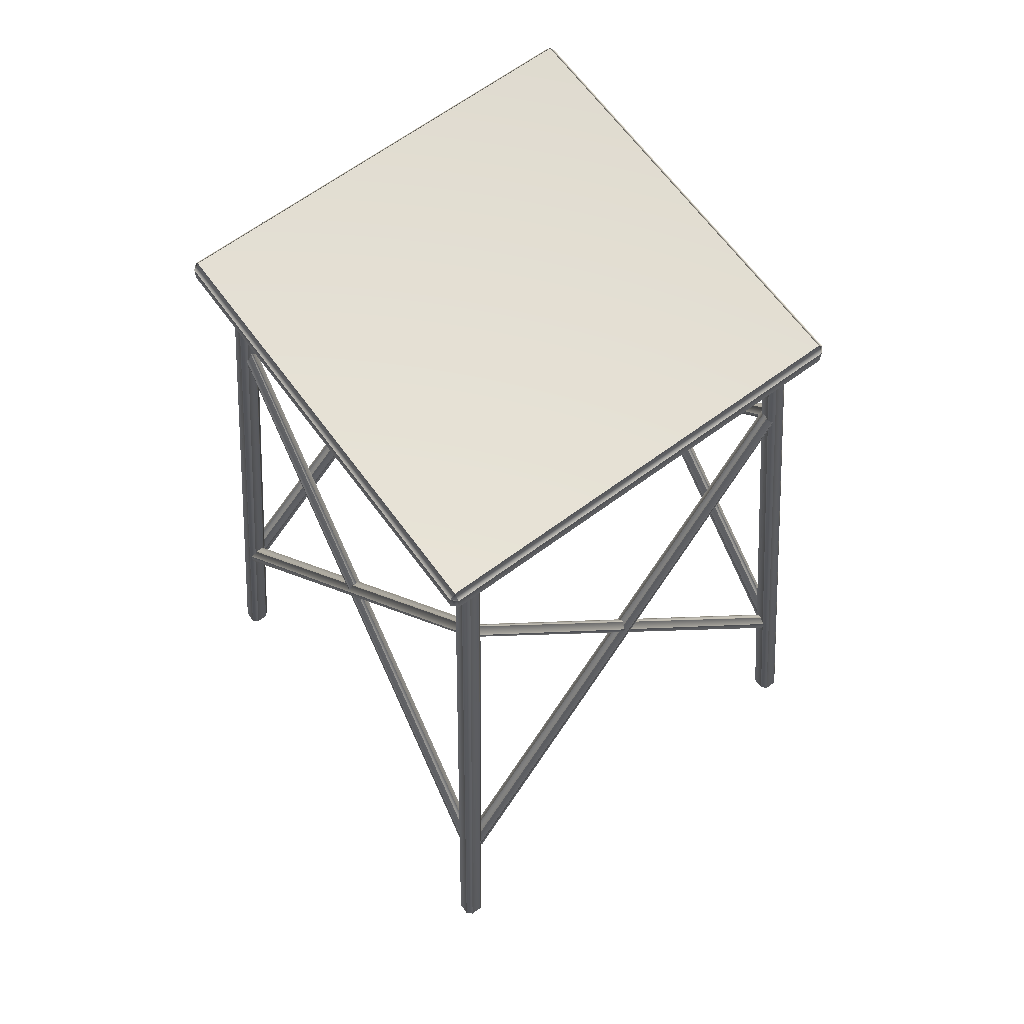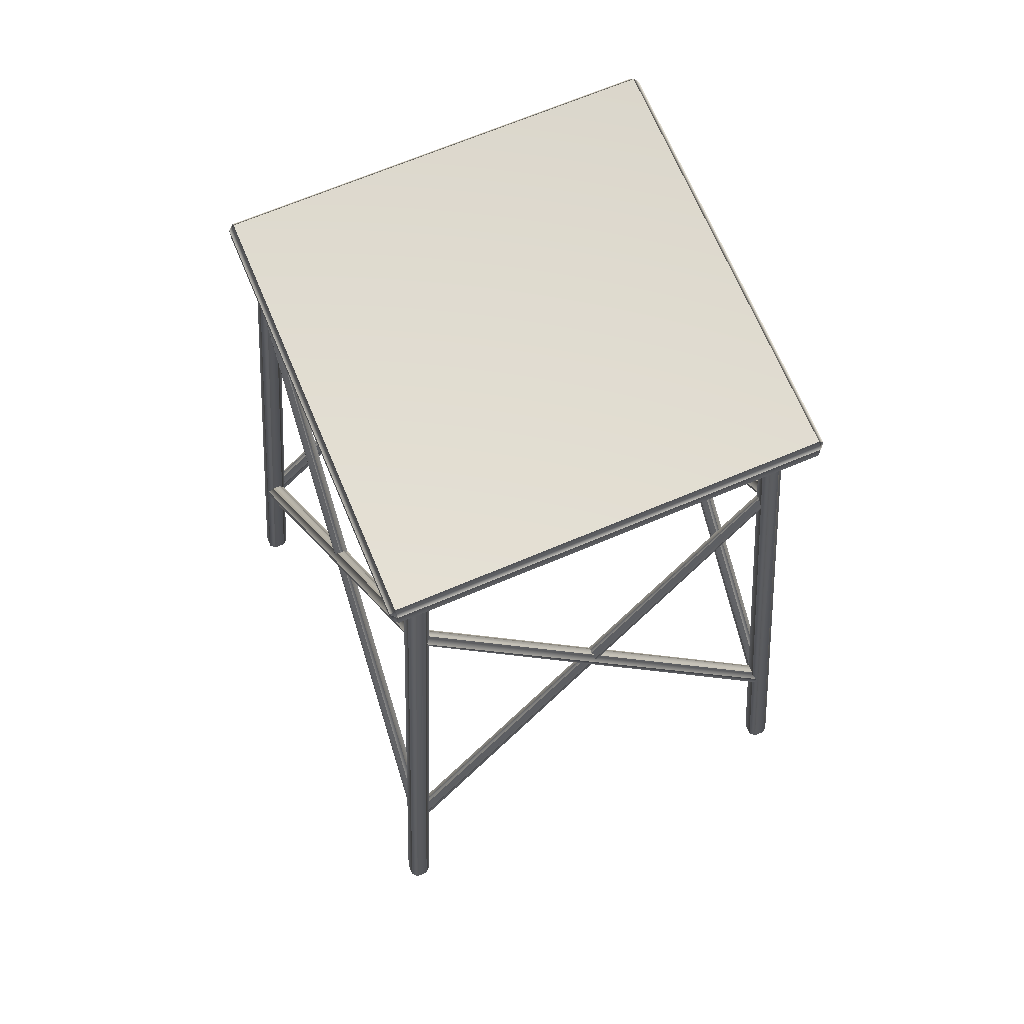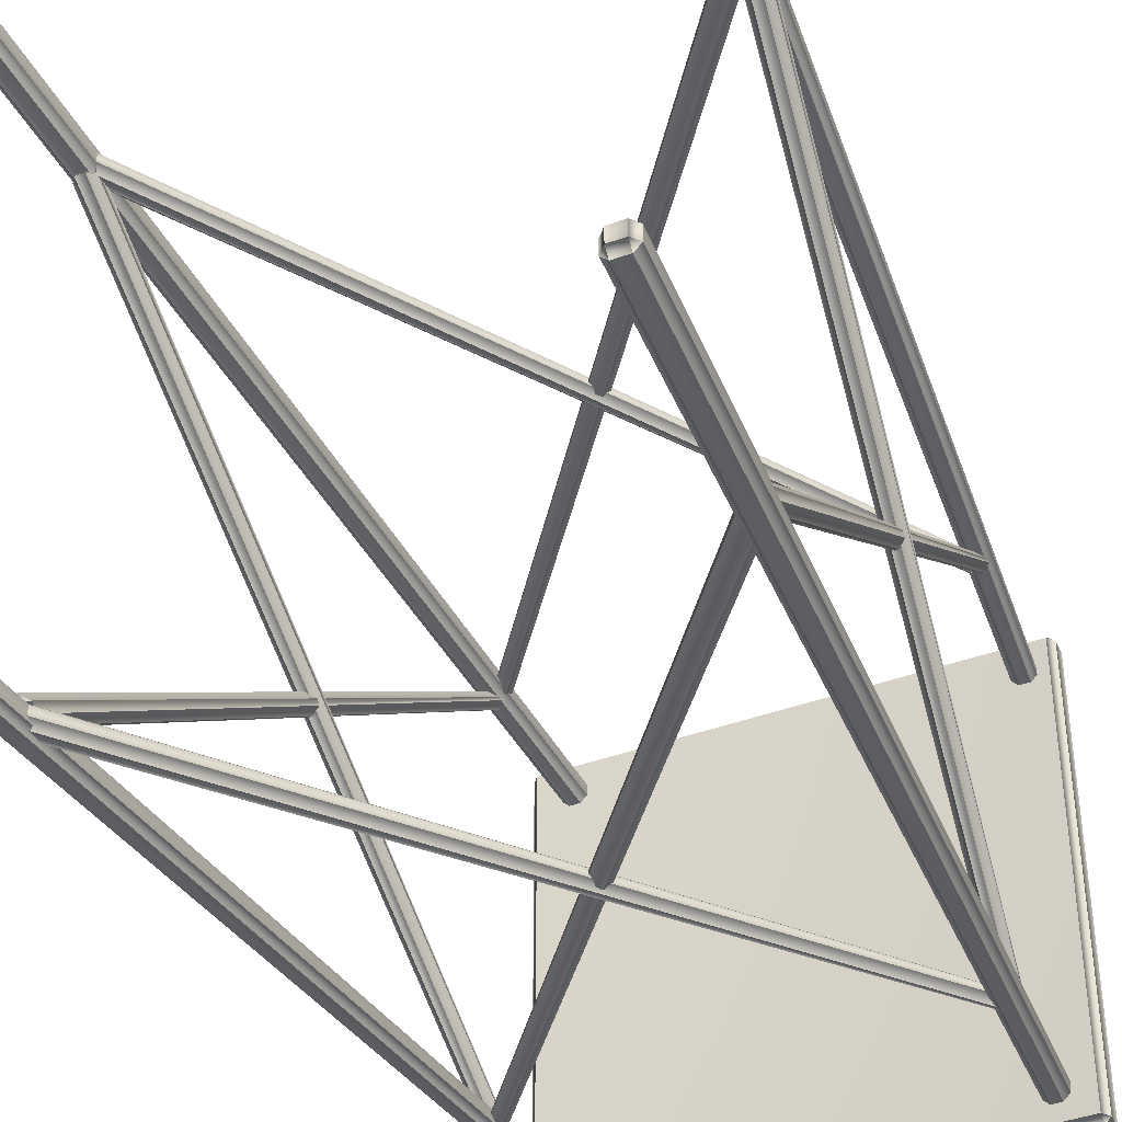
<metadata>
{"format":"obj","ext":"obj","renderer":"f3d","projection":"perspective","resolution":1024,"background":"white","views":[{"elev":66.4,"azim":-126.4,"up":"+Z"},{"elev":69.6,"azim":-22.8,"up":"+Z"},{"elev":-41.3,"azim":-156.1,"up":"+Y"}]}
</metadata>
<code>
o SideTable_201_3
v -0.1263 -0.1347 0.212
v 0.1376 -0.1347 0.212
v 0.1376 -0.1347 0.221
v -0.1263 -0.1347 0.221
v -0.1297 -0.1313 0.212
v -0.1263 -0.1313 0.2077
v -0.1297 -0.1313 0.221
v -0.1263 -0.1313 0.2253
v 0.1376 -0.1313 0.2253
v -0.1297 0.1326 0.2121
v -0.1297 0.1326 0.2211
v -0.1263 0.1326 0.2078
v -0.1263 0.1326 0.2254
v -0.147 -0.1547 -0.3721
v -0.1469 -0.1627 -0.3721
v -0.155 -0.1627 -0.3721
v -0.155 -0.1546 -0.3721
v 0.1376 0.1326 0.2254
v 0.141 -0.1313 0.212
v 0.141 0.1326 0.2121
v 0.141 0.1326 0.2211
v 0.141 -0.1313 0.221
v 0.1376 0.1326 0.2078
v 0.1376 -0.1313 0.2077
v 0.1376 0.136 0.2121
v -0.1263 0.136 0.2121
v -0.1263 0.136 0.2211
v 0.1376 0.136 0.2211
v -0.1546 -0.1658 -0.3678
v -0.1466 -0.1658 -0.3678
v -0.1046 -0.1214 0.2116
v -0.1104 -0.1211 0.2116
v -0.1013 -0.1181 0.2116
v -0.1432 -0.1624 -0.3678
v -0.1581 -0.1543 -0.3678
v -0.158 -0.1623 -0.3678
v -0.114 -0.1175 0.2116
v -0.1143 -0.1116 0.2116
v 0.1627 -0.1547 -0.3721
v 0.1626 -0.1627 -0.3721
v 0.1546 -0.1627 -0.3721
v 0.1547 -0.1547 -0.3721
v -0.1105 -0.1115 0.2159
v -0.1103 -0.1174 0.2159
v -0.1044 -0.1176 0.2159
v -0.1046 -0.1117 0.2159
v -0.1432 -0.1544 -0.3678
v -0.1015 -0.1122 0.2116
v -0.1467 -0.1509 -0.3678
v -0.1547 -0.1509 -0.3678
v -0.111 -0.1083 0.2116
v -0.105 -0.1086 0.2116
v 0.1543 -0.1658 -0.3678
v 0.1623 -0.1658 -0.3678
v 0.1192 -0.1212 0.2116
v 0.1134 -0.1215 0.2116
v 0.1509 -0.1624 -0.3678
v 0.1509 -0.1544 -0.3678
v 0.1101 -0.1183 0.2116
v 0.1103 -0.1123 0.2116
v 0.1544 -0.151 -0.3678
v 0.1627 0.1627 -0.372
v 0.1627 0.1547 -0.372
v 0.1547 0.1547 -0.372
v 0.1546 0.1627 -0.372
v 0.1134 -0.1118 0.2159
v 0.1132 -0.1178 0.2159
v 0.119 -0.1175 0.2159
v 0.1193 -0.1116 0.2159
v 0.1657 -0.1623 -0.3678
v 0.1658 -0.1543 -0.3678
v 0.123 -0.1117 0.2116
v 0.1228 -0.1176 0.2116
v 0.1624 -0.1509 -0.3678
v 0.1138 -0.1087 0.2116
v 0.1197 -0.1084 0.2116
v 0.1544 0.151 -0.3677
v 0.1624 0.1509 -0.3677
v 0.1198 0.1086 0.2116
v 0.1139 0.1088 0.2116
v 0.1231 0.1118 0.2116
v 0.1658 0.1543 -0.3677
v 0.1509 0.1624 -0.3677
v 0.151 0.1544 -0.3677
v 0.1103 0.1124 0.2116
v 0.1101 0.1184 0.2116
v -0.1546 0.1627 -0.372
v -0.1547 0.1546 -0.372
v -0.1627 0.1546 -0.372
v -0.1627 0.1626 -0.372
v 0.1132 0.1179 0.216
v 0.1135 0.1119 0.216
v 0.1193 0.1117 0.216
v 0.1191 0.1176 0.216
v 0.1658 0.1623 -0.3677
v 0.1228 0.1177 0.2116
v 0.1623 0.1658 -0.3677
v 0.1543 0.1658 -0.3677
v 0.1134 0.1216 0.2116
v 0.1192 0.1213 0.2116
v -0.1624 0.1509 -0.3677
v -0.1544 0.1509 -0.3677
v -0.1105 0.1085 0.2116
v -0.1165 0.1083 0.2116
v -0.1069 0.112 0.2116
v -0.1509 0.1544 -0.3677
v -0.1658 0.1623 -0.3677
v -0.1658 0.1543 -0.3677
v -0.1198 0.1116 0.2116
v -0.1195 0.1175 0.2116
v 0.1477 -0.1448 -0.2237
v 0.1477 -0.15 -0.2238
v 0.1454 -0.1501 -0.2297
v 0.1454 -0.1448 -0.2297
v 0.1469 -0.1498 -0.2167
v 0.1451 -0.1532 -0.2207
v 0.1469 -0.1445 -0.2167
v -0.1141 -0.119 0.1362
v -0.1141 -0.1225 0.136
v 0.1451 -0.1411 -0.2206
v -0.1157 0.1173 0.216
v -0.116 0.1114 0.216
v -0.11 0.1116 0.216
v -0.1098 0.1175 0.216
v -0.1509 0.1623 -0.3677
v -0.1067 0.1179 0.2116
v -0.1543 0.1658 -0.3677
v -0.1623 0.1657 -0.3677
v -0.1159 0.121 0.2116
v -0.1099 0.1212 0.2116
v 0.143 -0.1532 -0.2261
v -0.1143 -0.1263 0.1297
v -0.1146 -0.1264 0.1275
v 0.1415 -0.1498 -0.2304
v 0.1416 -0.1446 -0.2304
v -0.1159 -0.1231 0.1231
v -0.1159 -0.1195 0.1232
v -0.1409 -0.1483 -0.2167
v 0.1201 -0.1211 0.1361
v 0.1201 -0.1198 0.1362
v -0.141 -0.1454 -0.2167
v -0.1418 -0.1486 -0.2238
v -0.1392 -0.1517 -0.2207
v -0.1418 -0.1456 -0.2237
v -0.1394 -0.1486 -0.2297
v -0.1394 -0.1456 -0.2297
v -0.1392 -0.142 -0.2206
v -0.1176 -0.1191 0.1307
v -0.1177 -0.1227 0.1306
v -0.1171 -0.1225 0.1349
v -0.117 -0.1189 0.1351
v -0.1145 -0.1159 0.128
v 0.143 -0.1411 -0.226
v -0.1142 -0.1158 0.1302
v -0.1371 -0.1518 -0.2261
v 0.1206 -0.1249 0.1275
v 0.1203 -0.1248 0.1297
v -0.1356 -0.1484 -0.2304
v -0.1356 -0.1454 -0.2304
v 0.1219 -0.1203 0.1232
v 0.1219 -0.1216 0.1231
v 0.1469 0.15 -0.2166
v -0.1141 0.1225 0.1361
v -0.1141 0.119 0.1363
v 0.1469 0.1448 -0.2166
v 0.1477 0.1503 -0.2237
v 0.1451 0.1534 -0.2206
v 0.1477 0.145 -0.2236
v 0.1454 0.1503 -0.2296
v 0.1454 0.145 -0.2296
v 0.1451 0.1413 -0.2205
v 0.1236 -0.1199 0.1307
v 0.123 -0.1198 0.135
v 0.123 -0.121 0.135
v 0.1236 -0.1212 0.1306
v 0.1205 -0.1167 0.128
v 0.1202 -0.1167 0.1302
v -0.1371 -0.142 -0.226
v 0.143 0.1534 -0.226
v -0.1146 0.1263 0.1276
v -0.1143 0.1262 0.1298
v 0.1415 0.1501 -0.2303
v 0.1416 0.1448 -0.2303
v -0.1159 0.1194 0.1233
v -0.1159 0.1231 0.1232
v -0.1459 0.1465 -0.2236
v -0.1459 0.1494 -0.2237
v -0.1436 0.1494 -0.2296
v -0.1436 0.1465 -0.2296
v -0.1451 0.1491 -0.2166
v -0.1433 0.1526 -0.2206
v -0.1451 0.1462 -0.2166
v 0.1201 0.1204 0.1363
v 0.1201 0.1217 0.1362
v -0.1433 0.1428 -0.2205
v -0.1176 0.1191 0.1308
v -0.117 0.1189 0.1352
v -0.1171 0.1224 0.135
v -0.1177 0.1226 0.1306
v -0.1145 0.1159 0.128
v -0.1142 0.1158 0.1303
v 0.143 0.1414 -0.2259
v -0.1412 0.1526 -0.226
v 0.1203 0.1254 0.1299
v 0.1206 0.1255 0.1276
v -0.1397 0.1492 -0.2304
v -0.1397 0.1463 -0.2303
v 0.1219 0.1222 0.1232
v 0.1218 0.1209 0.1233
v -0.1503 0.1451 -0.2166
v -0.1155 -0.1166 0.136
v -0.112 -0.1165 0.1362
v -0.1451 0.1451 -0.2166
v -0.1506 0.1459 -0.2237
v -0.1537 0.1433 -0.2206
v -0.1454 0.1459 -0.2236
v -0.1507 0.1436 -0.2296
v -0.1454 0.1436 -0.2296
v -0.1416 0.1433 -0.2205
v 0.1236 0.1205 0.1308
v 0.1236 0.1218 0.1307
v 0.123 0.1216 0.135
v 0.123 0.1204 0.1351
v 0.1205 0.1173 0.1281
v -0.1412 0.1428 -0.226
v 0.1202 0.1173 0.1304
v -0.1537 0.1412 -0.226
v -0.1194 -0.117 0.1275
v -0.1193 -0.1167 0.1297
v -0.1503 0.1397 -0.2303
v -0.1451 0.1398 -0.2303
v -0.1125 -0.1183 0.1232
v -0.1161 -0.1183 0.1231
v -0.138 -0.1441 -0.2237
v -0.141 -0.1441 -0.2238
v -0.141 -0.1417 -0.2297
v -0.138 -0.1417 -0.2297
v -0.1407 -0.1432 -0.2167
v -0.1442 -0.1415 -0.2207
v -0.1378 -0.1433 -0.2167
v -0.1191 0.1177 0.1363
v -0.1203 0.1177 0.1362
v -0.1344 -0.1415 -0.2206
v -0.112 -0.1201 0.1307
v -0.1119 -0.1195 0.1351
v -0.1154 -0.1195 0.1349
v -0.1156 -0.1201 0.1306
v -0.1089 -0.117 0.128
v -0.1088 -0.1167 0.1303
v -0.1416 0.1412 -0.2259
v -0.1442 -0.1394 -0.2261
v -0.124 0.1178 0.1298
v -0.1241 0.1181 0.1276
v -0.1408 -0.1379 -0.2304
v -0.1379 -0.1379 -0.2304
v -0.1209 0.1194 0.1232
v -0.1196 0.1194 0.1233
v 0.146 0.1459 -0.2236
v 0.1512 0.1459 -0.2237
v 0.1513 0.1436 -0.2296
v 0.146 0.1436 -0.2296
v 0.151 0.1451 -0.2166
v 0.1544 0.1433 -0.2206
v 0.1457 0.1451 -0.2166
v 0.1203 -0.1165 0.1362
v 0.1239 -0.1166 0.136
v 0.1423 0.1433 -0.2205
v -0.1192 0.1212 0.1308
v -0.1205 0.1212 0.1307
v -0.1203 0.1206 0.135
v -0.1191 0.1206 0.1351
v -0.116 0.1181 0.128
v -0.1344 -0.1394 -0.226
v -0.1159 0.1178 0.1303
v 0.1544 0.1412 -0.226
v 0.1276 -0.1167 0.1297
v 0.1277 -0.117 0.1275
v 0.151 0.1397 -0.2303
v 0.1458 0.1398 -0.2303
v 0.1244 -0.1183 0.1231
v 0.1208 -0.1183 0.1232
v 0.1491 -0.1432 -0.2167
v 0.1237 0.1177 0.1362
v 0.1225 0.1177 0.1363
v 0.1462 -0.1433 -0.2167
v 0.1493 -0.1441 -0.2238
v 0.1525 -0.1415 -0.2207
v 0.1464 -0.1441 -0.2237
v 0.1494 -0.1417 -0.2297
v 0.1464 -0.1417 -0.2297
v 0.1427 -0.1415 -0.2206
v 0.1204 -0.1201 0.1307
v 0.124 -0.1201 0.1306
v 0.1238 -0.1195 0.1349
v 0.1202 -0.1195 0.1351
v 0.1172 -0.117 0.128
v 0.1423 0.1412 -0.2259
v 0.1171 -0.1167 0.1303
v 0.1526 -0.1394 -0.2261
v 0.1275 0.1181 0.1276
v 0.1274 0.1178 0.1298
v 0.1492 -0.1379 -0.2304
v 0.1462 -0.1379 -0.2304
v 0.1229 0.1194 0.1233
v 0.1242 0.1194 0.1232
v 0.1226 0.1212 0.1308
v 0.1224 0.1206 0.1351
v 0.1236 0.1206 0.135
v 0.1238 0.1212 0.1307
v 0.1193 0.1181 0.128
v 0.1193 0.1178 0.1303
v 0.1428 -0.1394 -0.226
f 1 3 2
f 1 4 3
f 4 1 5
f 6 5 1
f 4 5 7
f 8 4 7
f 8 3 4
f 8 9 3
f 10 7 5
f 10 11 7
f 6 10 5
f 6 12 10
f 13 7 11
f 13 8 7
f 14 16 15
f 14 17 16
f 13 9 8
f 13 18 9
f 19 21 20
f 19 22 21
f 23 19 20
f 23 24 19
f 24 2 19
f 2 22 19
f 2 3 22
f 3 9 22
f 9 21 22
f 9 18 21
f 25 27 26
f 25 28 27
f 28 25 20
f 23 20 25
f 28 20 21
f 18 28 21
f 18 27 28
f 18 13 27
f 29 31 30
f 29 32 31
f 30 31 33
f 30 33 34
f 15 30 34
f 15 29 30
f 15 16 29
f 35 37 36
f 35 38 37
f 16 35 36
f 16 36 29
f 16 17 35
f 39 41 40
f 39 42 41
f 43 45 44
f 43 46 45
f 34 48 47
f 34 33 48
f 14 34 47
f 14 47 49
f 14 15 34
f 49 51 50
f 49 52 51
f 17 49 50
f 17 50 35
f 17 14 49
f 53 55 54
f 53 56 55
f 40 53 54
f 40 41 53
f 41 57 53
f 58 59 57
f 58 60 59
f 41 58 57
f 41 42 58
f 42 61 58
f 62 64 63
f 62 65 64
f 66 68 67
f 66 69 68
f 70 72 71
f 70 73 72
f 39 70 71
f 39 40 70
f 40 54 70
f 54 73 70
f 54 55 73
f 74 75 61
f 74 76 75
f 42 74 61
f 42 39 74
f 39 71 74
f 77 79 78
f 77 80 79
f 78 79 81
f 78 81 82
f 63 78 82
f 63 77 78
f 63 64 77
f 83 85 84
f 83 86 85
f 87 89 88
f 87 90 89
f 91 93 92
f 91 94 93
f 82 96 95
f 82 81 96
f 97 99 98
f 97 100 99
f 65 97 98
f 65 98 83
f 65 62 97
f 101 103 102
f 101 104 103
f 102 103 105
f 102 105 106
f 88 102 106
f 88 101 102
f 88 89 101
f 107 109 108
f 107 110 109
f 111 113 112
f 111 114 113
f 111 112 115
f 112 116 115
f 111 115 117
f 115 118 117
f 115 119 118
f 111 117 120
f 121 123 122
f 121 124 123
f 106 126 125
f 106 105 126
f 127 129 128
f 127 130 129
f 90 127 128
f 90 128 107
f 90 87 127
f 131 132 116
f 131 133 132
f 116 132 119
f 116 119 115
f 112 131 116
f 112 113 131
f 113 134 131
f 135 136 134
f 135 137 136
f 138 140 139
f 138 141 140
f 141 138 142
f 142 138 143
f 141 142 144
f 144 142 145
f 144 145 146
f 144 147 141
f 148 150 149
f 148 151 150
f 148 149 136
f 149 133 136
f 148 136 137
f 148 137 152
f 149 132 133
f 149 150 132
f 120 152 153
f 120 154 152
f 114 120 153
f 114 153 135
f 114 111 120
f 155 157 156
f 155 143 157
f 138 157 143
f 138 139 157
f 143 155 145
f 145 155 158
f 143 145 142
f 159 161 160
f 159 158 161
f 162 164 163
f 162 165 164
f 165 162 166
f 166 162 167
f 165 166 168
f 168 166 169
f 168 169 170
f 168 171 165
f 172 174 173
f 172 175 174
f 160 175 172
f 172 176 160
f 160 161 175
f 175 161 156
f 156 174 175
f 156 157 174
f 147 176 177
f 147 178 176
f 178 147 144
f 178 144 146
f 146 159 178
f 179 181 180
f 179 167 181
f 162 181 167
f 162 163 181
f 167 179 169
f 169 179 182
f 167 169 166
f 183 185 184
f 183 182 185
f 186 188 187
f 186 189 188
f 186 187 190
f 187 191 190
f 186 190 192
f 190 193 192
f 190 194 193
f 186 192 195
f 196 198 197
f 196 199 198
f 184 199 196
f 196 200 184
f 184 185 199
f 199 185 180
f 180 198 199
f 180 181 198
f 171 200 201
f 171 202 200
f 202 171 168
f 202 168 170
f 170 183 202
f 203 204 191
f 203 205 204
f 191 204 194
f 191 194 190
f 187 203 191
f 187 188 203
f 188 206 203
f 207 208 206
f 207 209 208
f 210 212 211
f 210 213 212
f 213 210 214
f 214 210 215
f 213 214 216
f 216 214 217
f 216 217 218
f 216 219 213
f 220 222 221
f 220 223 222
f 220 221 208
f 221 205 208
f 220 208 209
f 220 209 224
f 221 204 205
f 221 222 204
f 195 224 225
f 195 226 224
f 189 195 225
f 189 225 207
f 189 186 195
f 227 229 228
f 227 215 229
f 210 229 215
f 210 211 229
f 215 227 217
f 217 227 230
f 215 217 214
f 231 233 232
f 231 230 233
f 234 236 235
f 234 237 236
f 234 235 238
f 235 239 238
f 234 238 240
f 238 241 240
f 238 242 241
f 234 240 243
f 244 246 245
f 244 247 246
f 232 247 244
f 244 248 232
f 232 233 247
f 219 248 249
f 219 250 248
f 250 219 216
f 250 216 218
f 218 231 250
f 251 252 239
f 251 253 252
f 239 252 242
f 239 242 238
f 235 251 239
f 235 236 251
f 236 254 251
f 255 256 254
f 255 257 256
f 258 260 259
f 258 261 260
f 258 259 262
f 259 263 262
f 258 262 264
f 262 265 264
f 262 266 265
f 258 264 267
f 268 270 269
f 268 271 270
f 268 269 256
f 269 253 256
f 268 256 257
f 268 257 272
f 269 252 253
f 269 270 252
f 243 272 273
f 243 274 272
f 237 243 273
f 237 273 255
f 237 234 243
f 275 276 263
f 275 277 276
f 263 276 266
f 263 266 262
f 259 275 263
f 259 260 275
f 260 278 275
f 279 280 278
f 279 281 280
f 282 284 283
f 282 285 284
f 285 282 286
f 286 282 287
f 285 286 288
f 288 286 289
f 288 289 290
f 288 291 285
f 292 294 293
f 292 295 294
f 292 293 280
f 293 277 280
f 292 280 281
f 292 281 296
f 293 276 277
f 293 294 276
f 267 296 297
f 267 298 296
f 261 267 297
f 261 297 279
f 261 258 267
f 299 301 300
f 299 287 301
f 282 301 287
f 282 283 301
f 287 299 289
f 289 299 302
f 287 289 286
f 303 305 304
f 303 302 305
f 306 308 307
f 306 309 308
f 304 309 306
f 306 310 304
f 304 305 309
f 309 305 300
f 300 308 309
f 300 301 308
f 291 310 311
f 291 312 310
f 312 291 288
f 312 288 290
f 290 303 312
f 12 26 10
f 12 25 26
f 12 23 25
f 11 10 26
f 11 26 27
f 13 11 27
f 31 45 33
f 44 45 31
f 44 31 32
f 46 52 48
f 45 46 48
f 45 48 33
f 52 47 48
f 52 49 47
f 44 32 37
f 43 44 37
f 43 37 38
f 43 38 51
f 38 50 51
f 38 35 50
f 32 36 37
f 32 29 36
f 55 68 73
f 68 72 73
f 68 69 72
f 69 76 72
f 76 71 72
f 76 74 71
f 69 75 76
f 69 66 75
f 67 56 59
f 56 57 59
f 56 53 57
f 67 55 56
f 67 68 55
f 66 60 75
f 60 61 75
f 60 58 61
f 66 59 60
f 66 67 59
f 79 93 81
f 92 93 79
f 92 79 80
f 62 95 97
f 62 82 95
f 62 63 82
f 94 100 96
f 93 94 96
f 93 96 81
f 100 95 96
f 100 97 95
f 64 84 77
f 64 83 84
f 64 65 83
f 92 80 85
f 91 92 85
f 91 85 86
f 80 84 85
f 80 77 84
f 91 86 99
f 94 91 99
f 94 99 100
f 86 98 99
f 86 83 98
f 103 123 105
f 87 125 127
f 87 106 125
f 87 88 106
f 124 130 126
f 123 124 126
f 123 126 105
f 130 125 126
f 130 127 125
f 89 108 101
f 89 107 108
f 89 90 107
f 122 104 109
f 121 122 109
f 121 109 110
f 104 108 109
f 104 101 108
f 121 110 129
f 110 128 129
f 110 107 128
f 132 150 119
f 151 154 118
f 151 152 154
f 151 148 152
f 157 139 174
f 173 140 177
f 140 147 177
f 140 141 147
f 177 172 173
f 177 176 172
f 181 163 198
f 197 164 201
f 204 222 194
f 223 226 193
f 226 192 193
f 226 195 192
f 223 224 226
f 223 220 224
f 229 211 246
f 245 212 249
f 212 219 249
f 212 213 219
f 249 244 245
f 249 248 244
f 247 233 228
f 228 246 247
f 228 229 246
f 252 270 242
f 271 274 241
f 274 240 241
f 274 243 240
f 271 272 274
f 271 268 272
f 276 294 266
f 295 298 265
f 298 264 265
f 298 267 264
f 295 296 298
f 295 292 296
f 301 283 308
f 307 284 311
f 284 291 311
f 284 285 291
f 311 306 307
f 311 310 306
f 24 1 2
f 24 6 1
f 46 51 52
f 46 43 51
f 124 129 130
f 124 121 129
f 122 103 104
f 122 123 103
f 150 118 119
f 150 151 118
f 154 117 118
f 154 120 117
f 137 153 152
f 137 135 153
f 113 135 134
f 113 114 135
f 133 134 136
f 133 131 134
f 139 173 174
f 139 140 173
f 176 159 160
f 176 178 159
f 158 146 145
f 158 159 146
f 161 155 156
f 161 158 155
f 163 197 198
f 163 164 197
f 164 171 201
f 164 165 171
f 201 196 197
f 201 200 196
f 200 183 184
f 200 202 183
f 182 170 169
f 182 183 170
f 185 179 180
f 185 182 179
f 222 193 194
f 222 223 193
f 209 225 224
f 209 207 225
f 188 207 206
f 188 189 207
f 205 206 208
f 205 203 206
f 211 245 246
f 211 212 245
f 248 231 232
f 248 250 231
f 230 218 217
f 230 231 218
f 233 227 228
f 233 230 227
f 270 241 242
f 270 271 241
f 257 273 272
f 257 255 273
f 236 255 254
f 236 237 255
f 253 254 256
f 253 251 254
f 294 265 266
f 294 295 265
f 281 297 296
f 281 279 297
f 260 279 278
f 260 261 279
f 277 278 280
f 277 275 278
f 283 307 308
f 283 284 307
f 310 303 304
f 310 312 303
f 302 290 289
f 302 303 290
f 305 299 300
f 305 302 299
f 23 6 24
f 23 12 6

</code>
